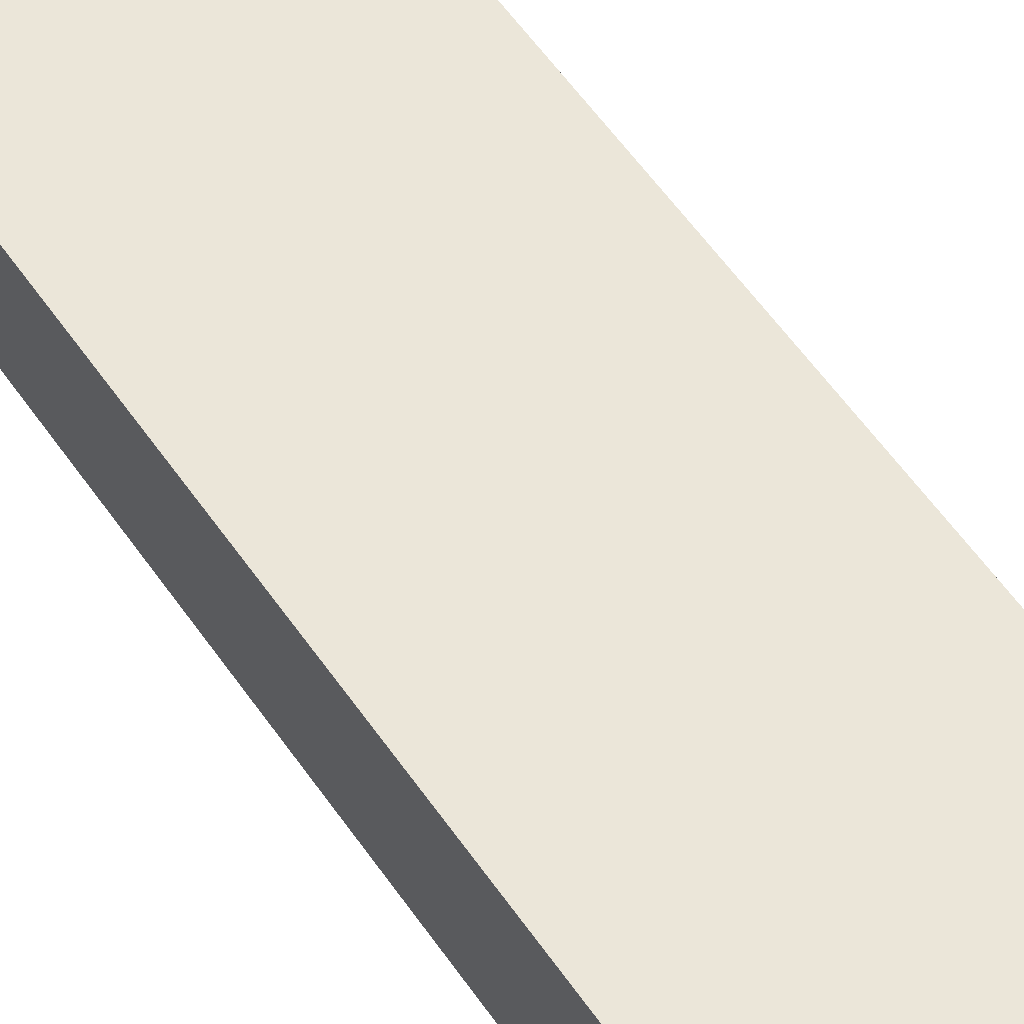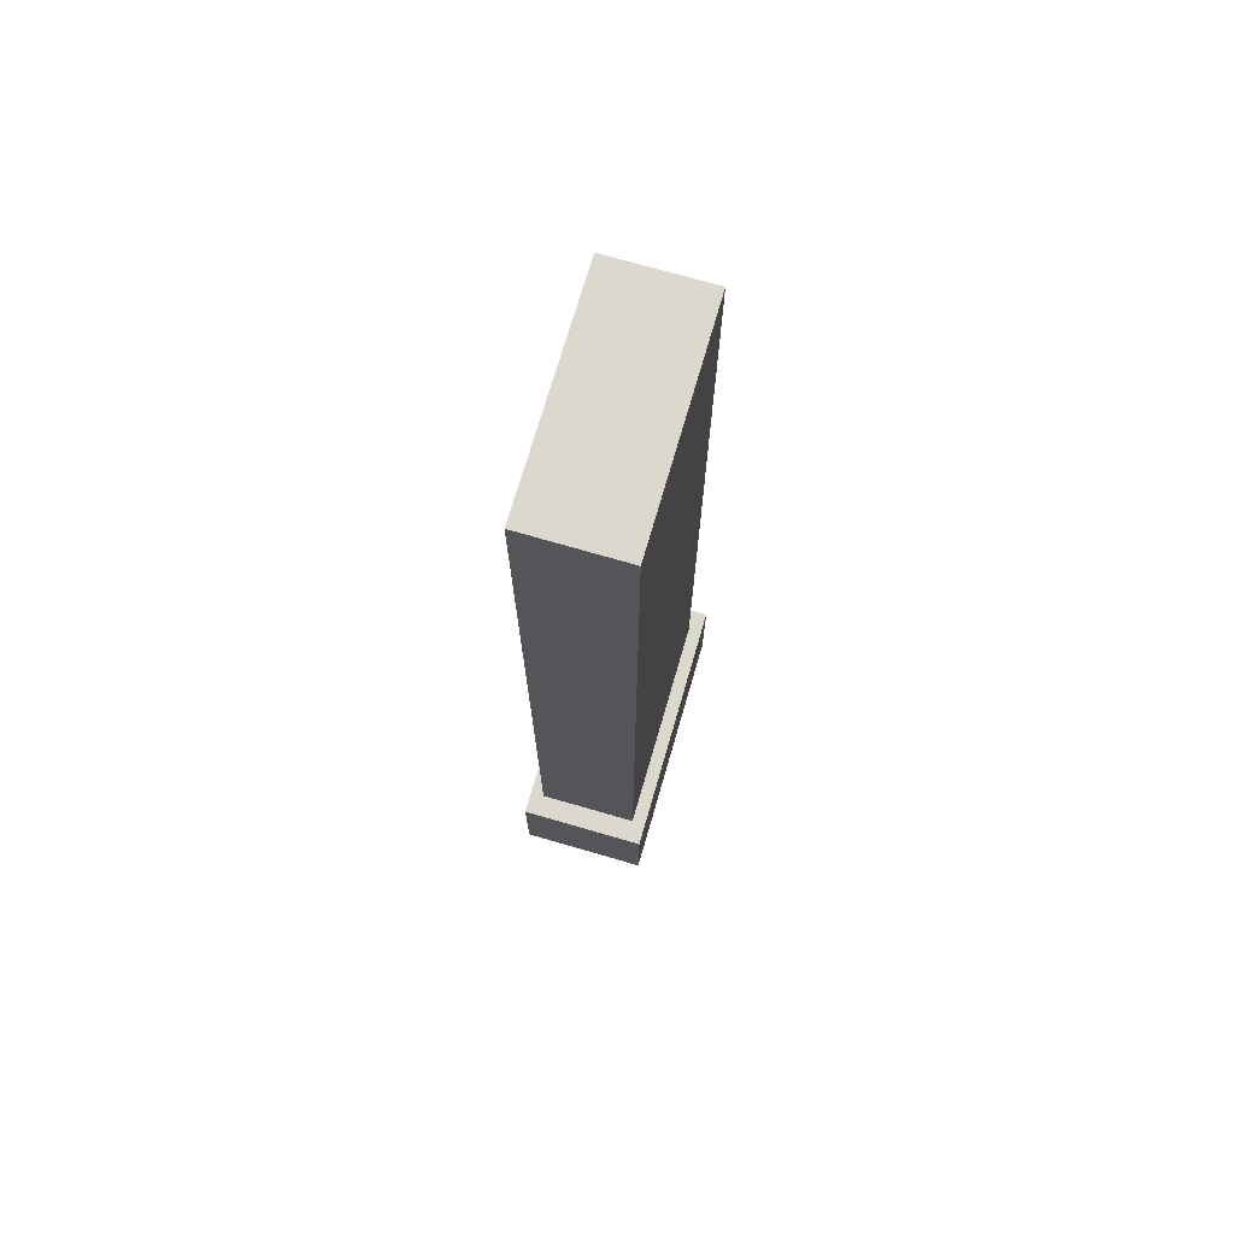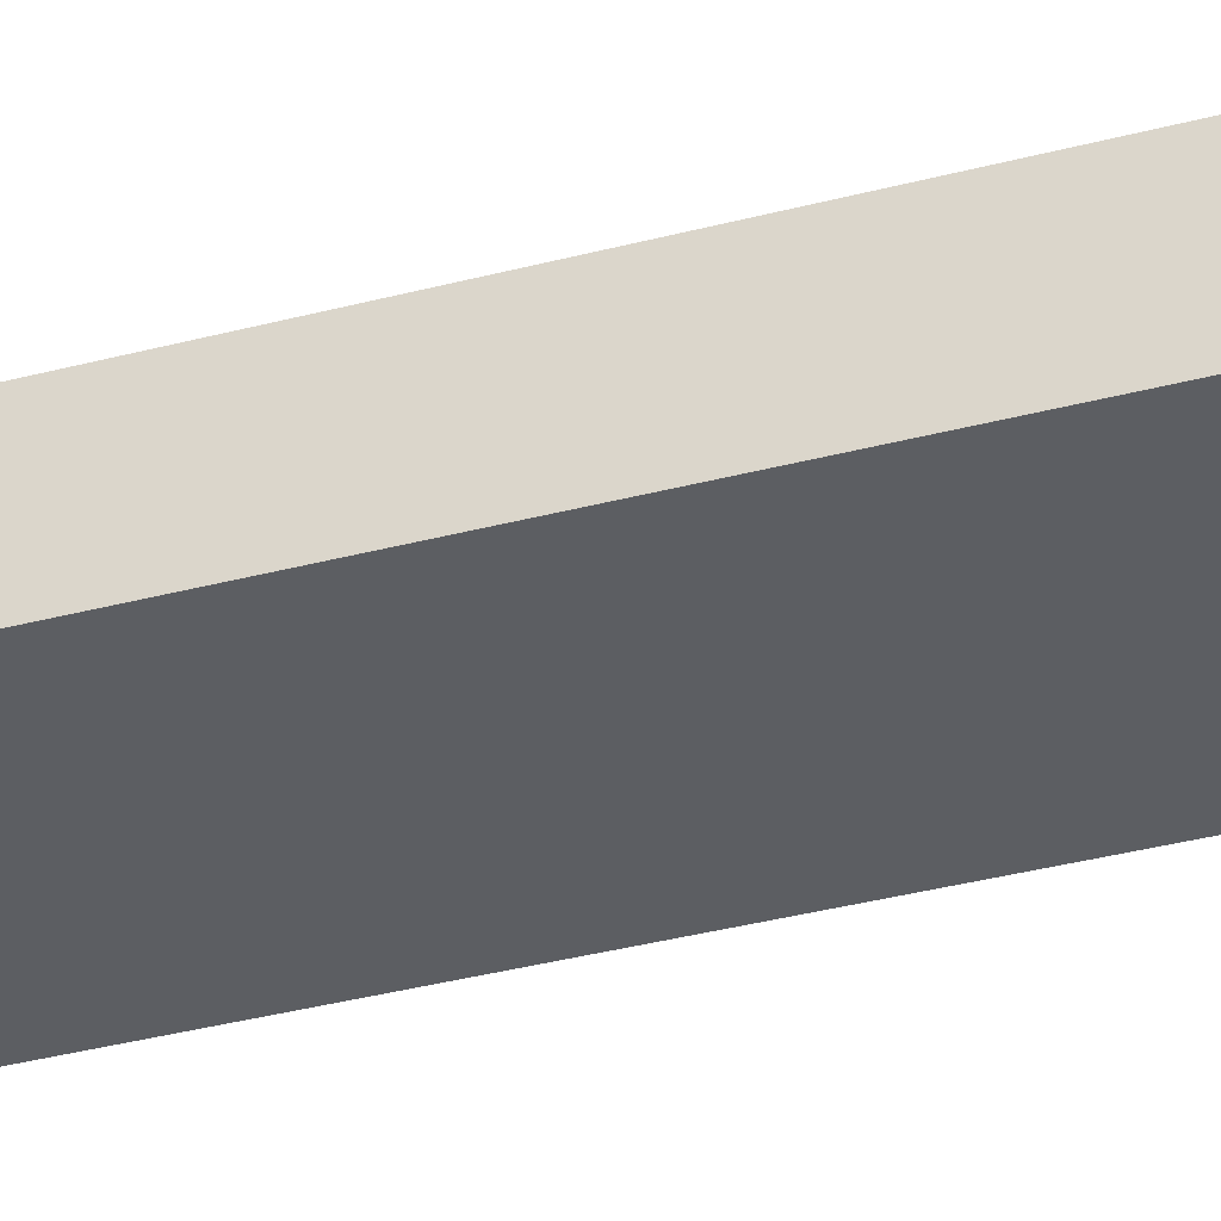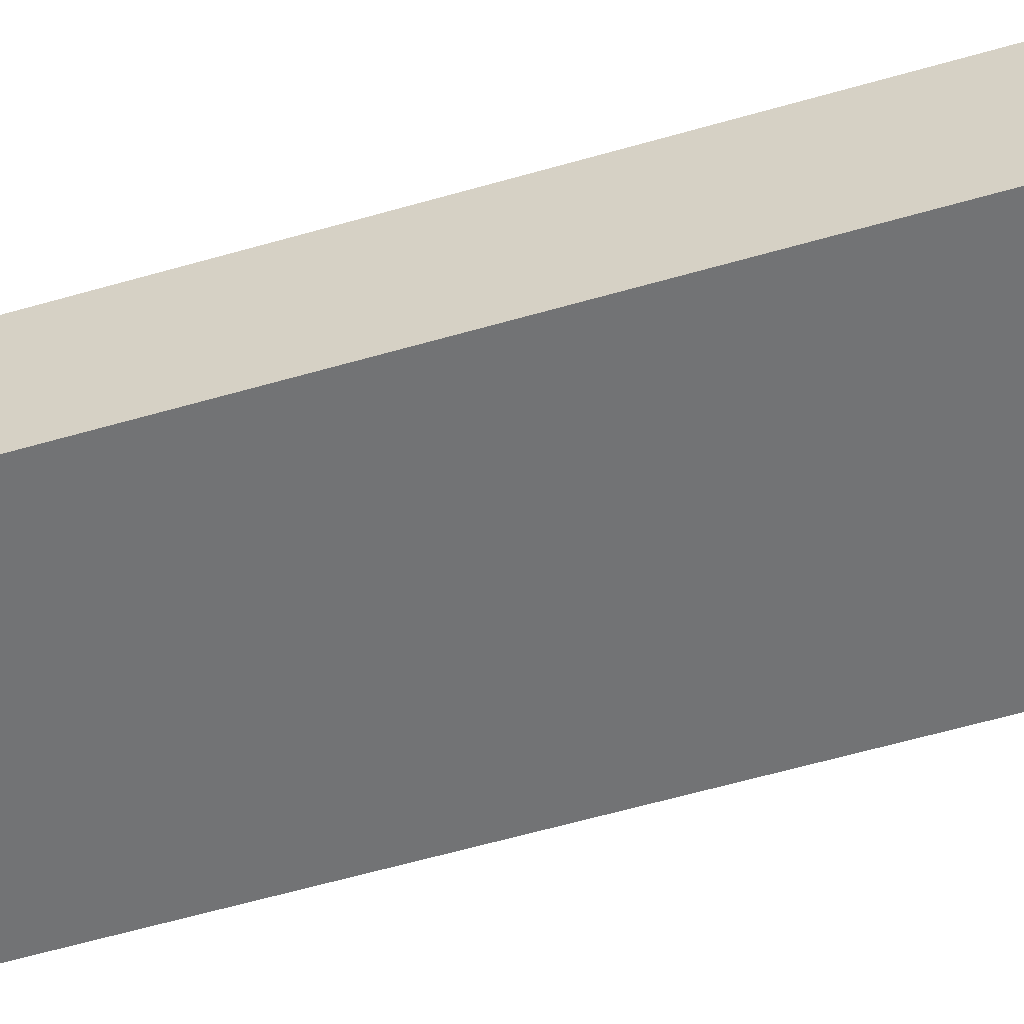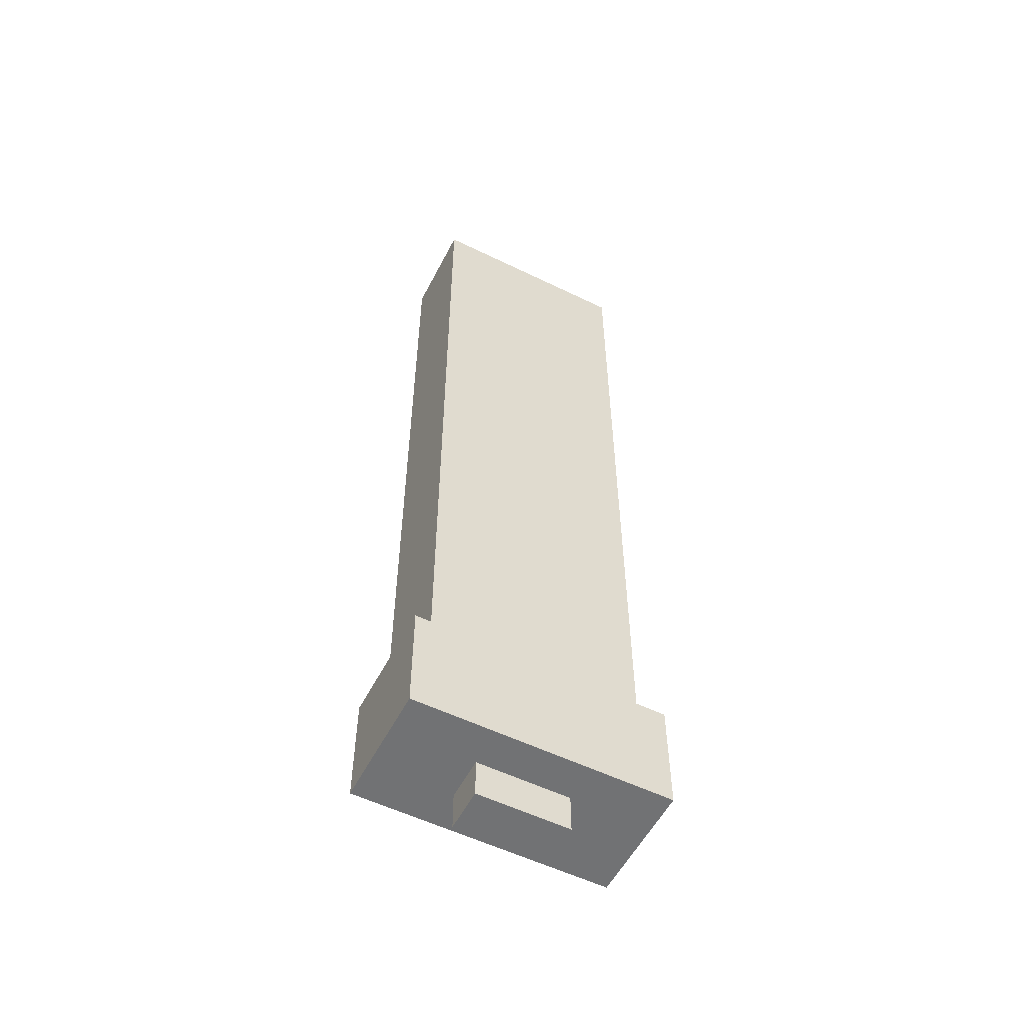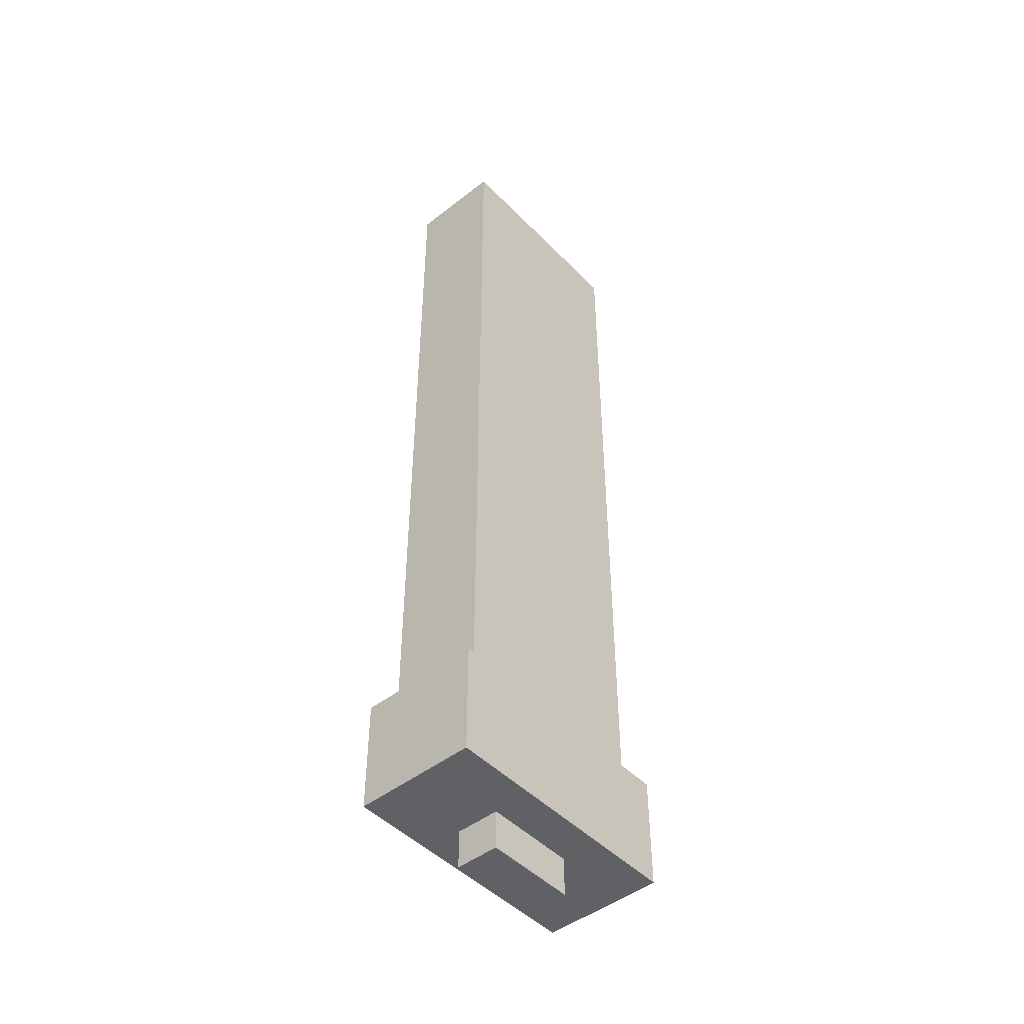
<metadata>
{"format":"obj","ext":"obj","renderer":"f3d","projection":"perspective","resolution":1024,"background":"white","views":[{"elev":56.1,"azim":146.1,"up":"+Y"},{"elev":72.5,"azim":106.2,"up":"+Z"},{"elev":-37.6,"azim":-71.5,"up":"+Y"},{"elev":-55.8,"azim":107.2,"up":"+Y"},{"elev":-55.6,"azim":-27.1,"up":"+Z"},{"elev":-47.3,"azim":-48.7,"up":"+Z"}]}
</metadata>
<code>
o Cube.065
v -0.1066 -0.05071 -1.065
v -0.1066 0.05071 -1.065
v -0.1066 -0.05071 -1.16
v -0.1066 0.05071 -1.16
v 0.1066 -0.05071 -1.065
v 0.1066 0.05071 -1.065
v 0.1066 -0.05071 -1.16
v 0.1066 0.05071 -1.16
v -0.2467 -0.1098 1.057
v -0.2467 0.1098 1.057
v -0.2467 -0.1098 -0.9426
v -0.2467 0.1098 -0.9426
v 0.2467 -0.1098 1.057
v 0.2467 0.1098 1.057
v 0.2467 -0.1098 -0.9426
v 0.2467 0.1098 -0.9426
v -0.2953 -0.1405 -0.8072
v -0.2953 0.1405 -0.8072
v -0.2953 -0.1405 -1.07
v -0.2953 0.1405 -1.07
v 0.2953 -0.1405 -0.8072
v 0.2953 0.1405 -0.8072
v 0.2953 -0.1405 -1.07
v 0.2953 0.1405 -1.07
f 1 2 4 3
f 3 4 8 7
f 7 8 6 5
f 5 6 2 1
f 3 7 5 1
f 8 4 2 6
f 9 10 12 11
f 11 12 16 15
f 15 16 14 13
f 13 14 10 9
f 11 15 13 9
f 16 12 10 14
f 17 18 20 19
f 19 20 24 23
f 23 24 22 21
f 21 22 18 17
f 19 23 21 17
f 24 20 18 22

</code>
